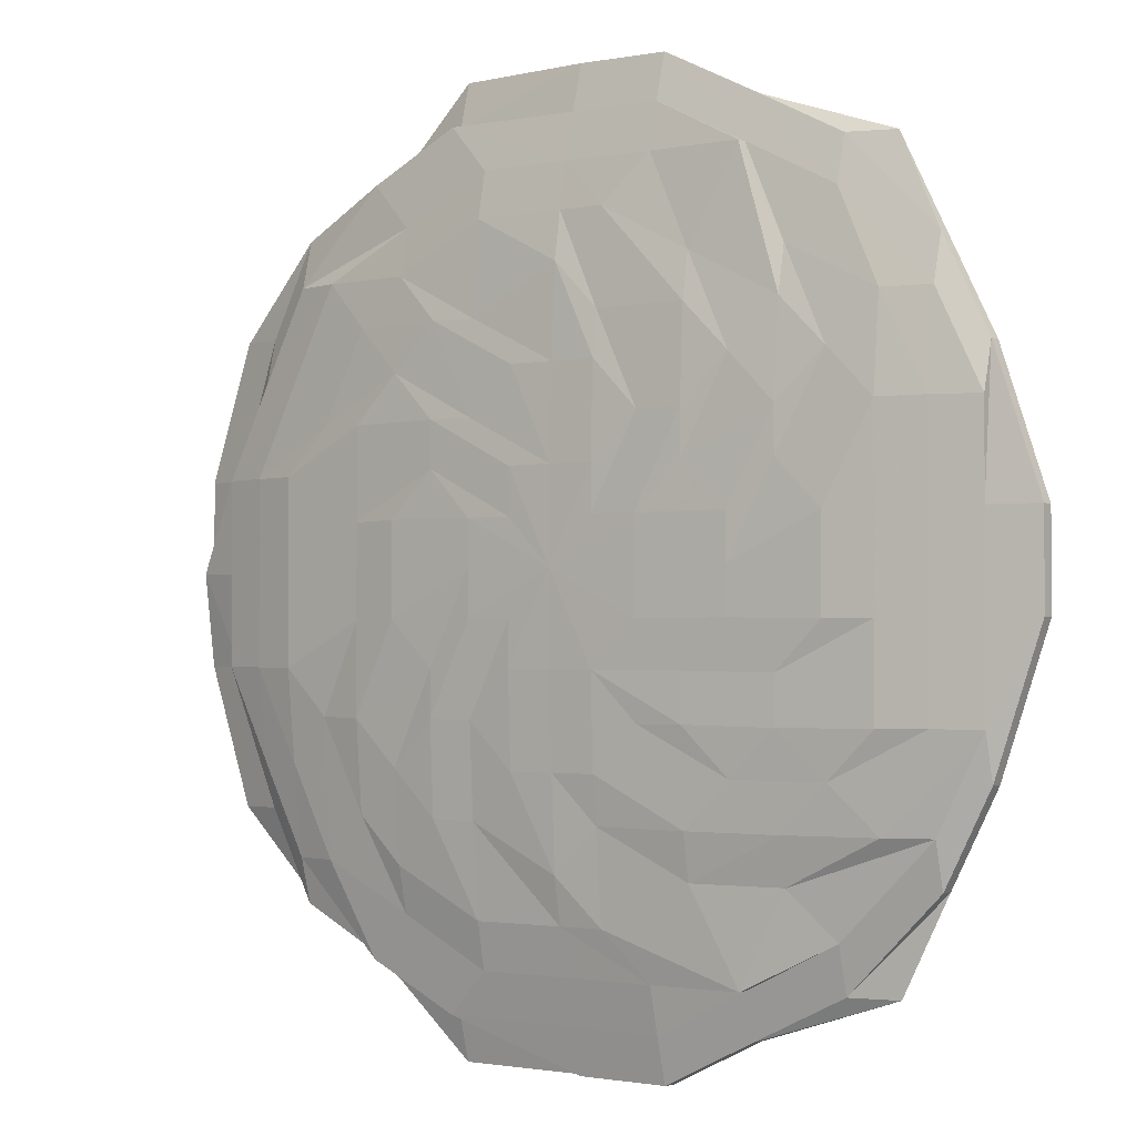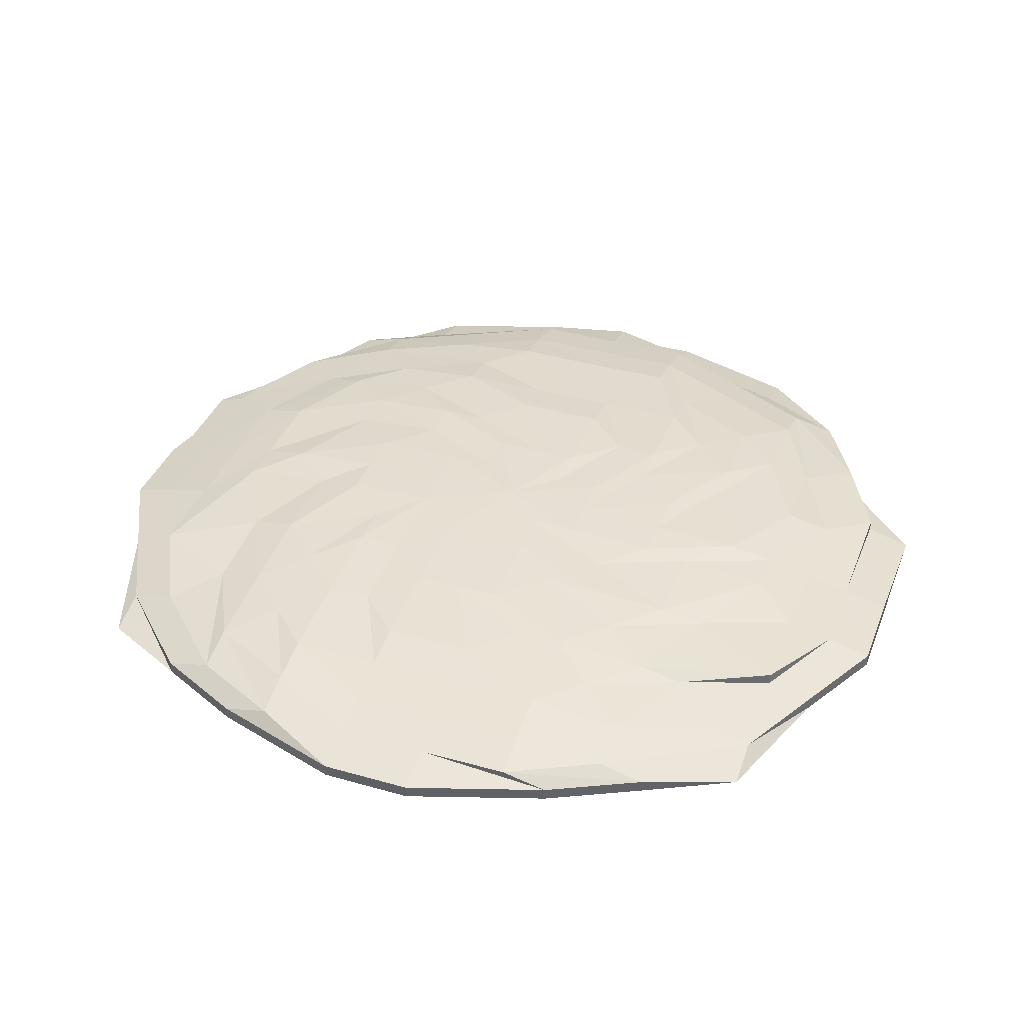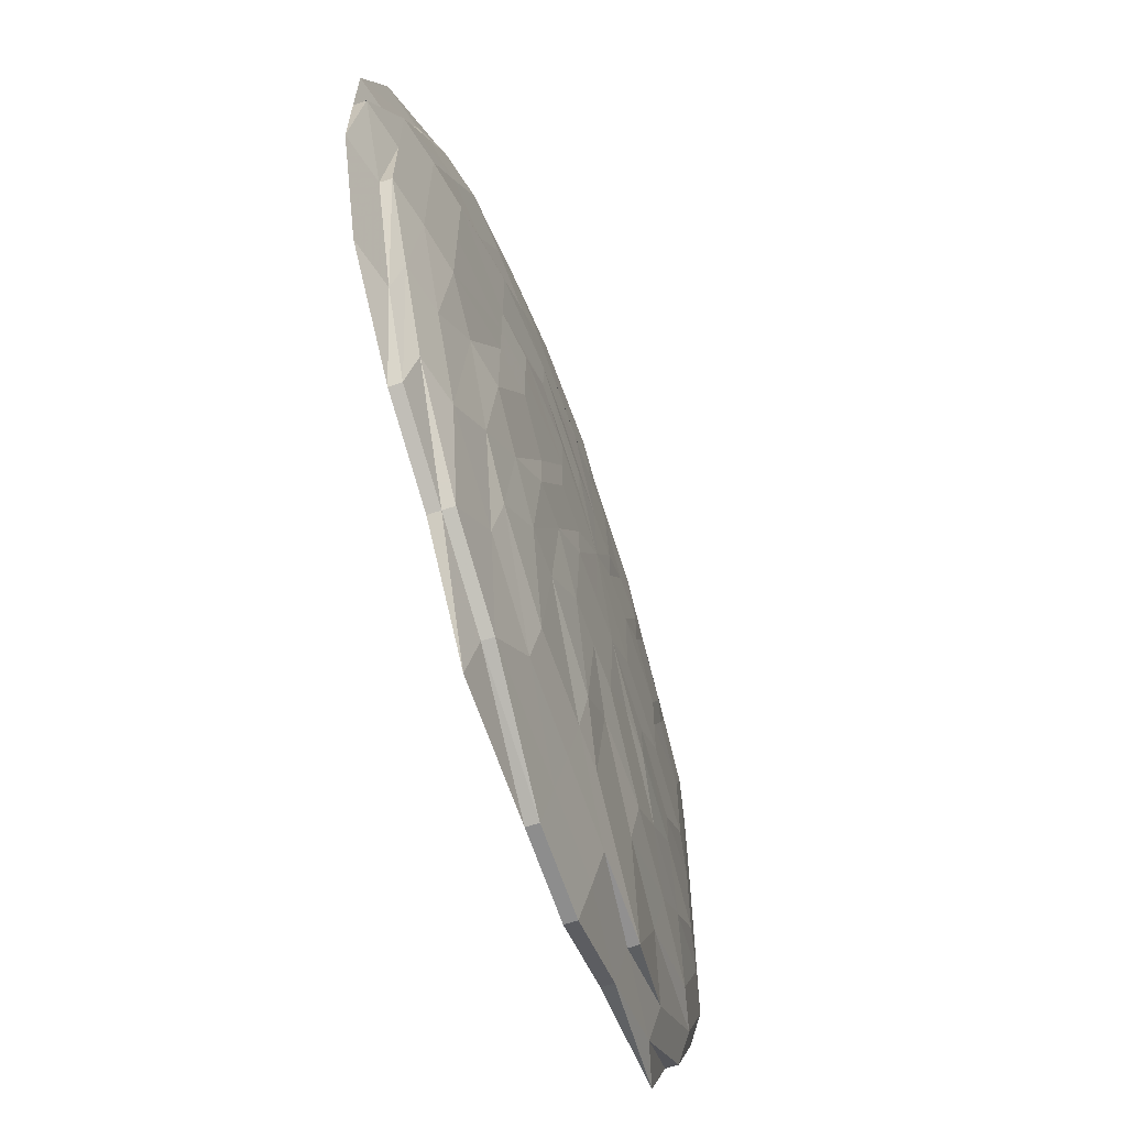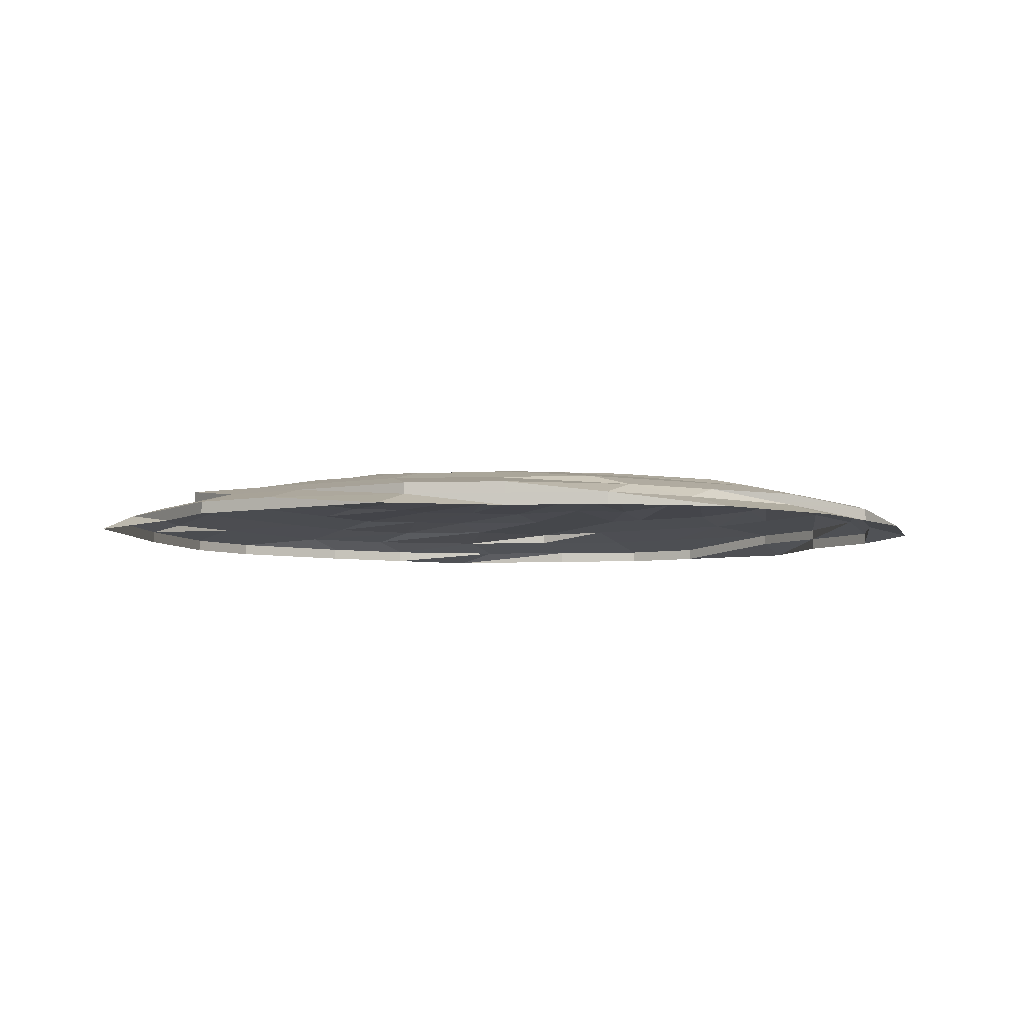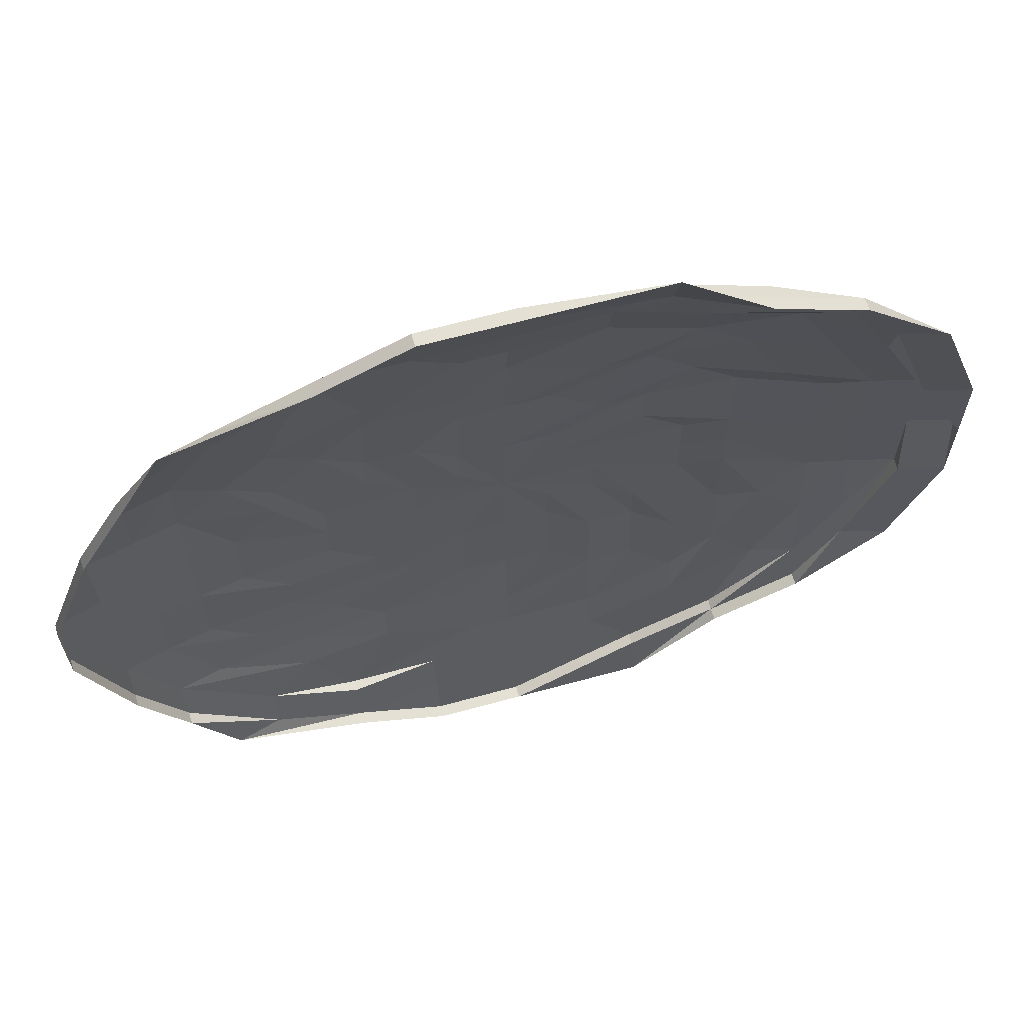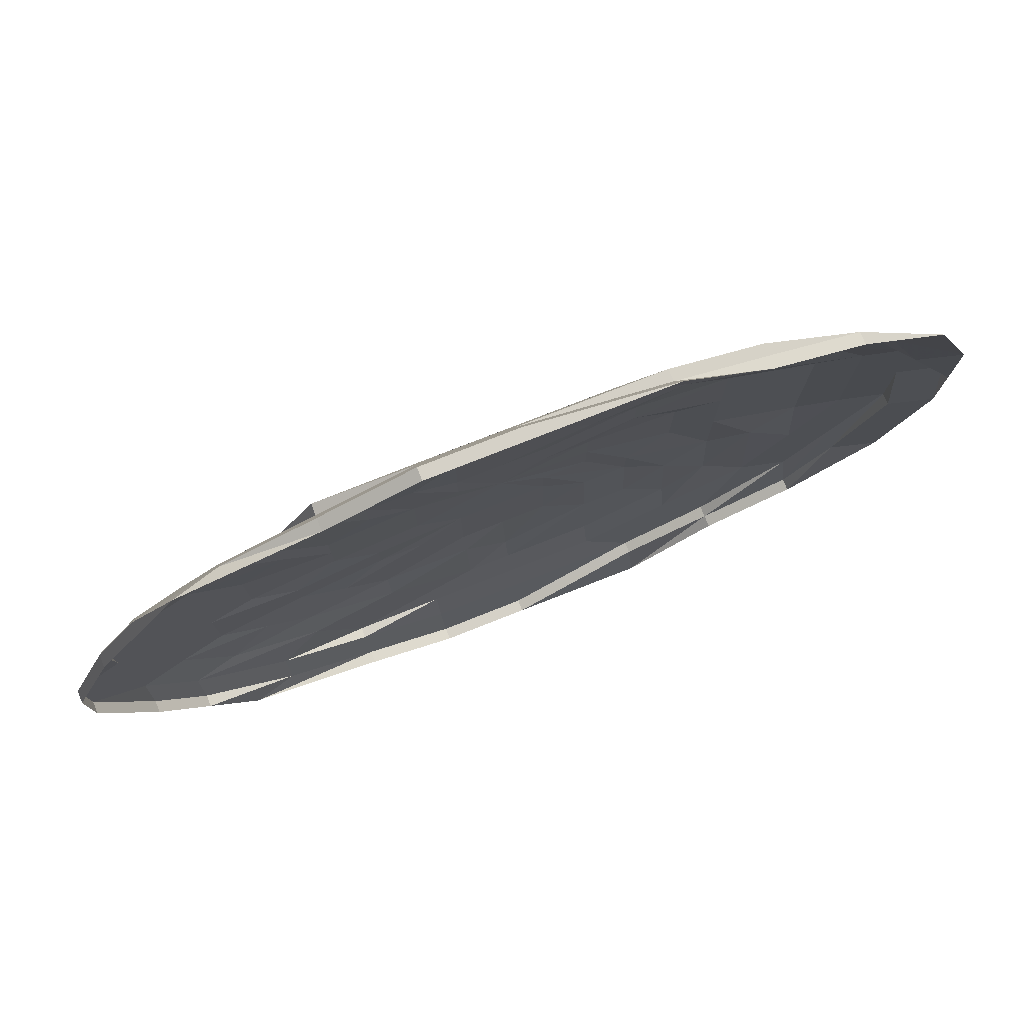
<metadata>
{"format":"obj","ext":"obj","renderer":"f3d","projection":"perspective","resolution":1024,"background":"white","views":[{"elev":-1.4,"azim":35.4,"up":"+Y"},{"elev":37.8,"azim":109.7,"up":"+Z"},{"elev":-65.5,"azim":-71.2,"up":"+Y"},{"elev":-5.1,"azim":-147.1,"up":"+Z"},{"elev":66.1,"azim":164.7,"up":"+Y"},{"elev":79.1,"azim":158.6,"up":"+Y"}]}
</metadata>
<code>
o 16408
v 2242 1881 15.38
v 2242 1881 15.38
v 2242 1881 15.38
v 2242 1881 15.38
v 2242 1881 15.38
v 2242 1881 15.38
v 2242 1881 15.38
v 2242 1881 15.38
v 2242 1881 15.38
v 2242 1881 15.38
v 2242 1881 15.38
v 2242 1881 15.38
v 2242 1881 15.38
v 2242 1881 15.38
v 2242 1881 15.38
v 2242 1881 15.38
v 2242 1881 15.38
v 2242 1881 15.38
v 2242 1881 15.38
v 2242 1881 15.38
v 2242 1881 15.38
v 2242 1881 15.38
v 2242 1881 15.38
v 2242 1881 15.38
v 2242 1881 15.38
v 2242 1881 15.38
v 2242 1881 15.38
v 2242 1881 15.38
v 2242 1881 15.38
v 2242 1881 15.38
v 2242 1881 15.38
v 2242 1881 15.38
v 2242 1881 15.38
v 2242 1881 15.38
v 2242 1881 15.38
v 2242 1881 15.38
v 2242 1881 15.38
v 2242 1881 15.38
v 2242 1881 15.38
v 2242 1881 15.38
v 2242 1881 15.38
v 2242 1881 15.38
v 2242 1881 15.38
v 2242 1881 15.38
v 2242 1881 15.38
v 2242 1881 15.38
v 2242 1881 15.38
v 2242 1881 15.38
v 2242 1881 15.38
v 2242 1881 15.38
v 2242 1881 15.38
v 2242 1881 15.38
v 2242 1881 15.38
v 2242 1881 15.38
v 2242 1881 15.38
v 2242 1881 15.38
v 2242 1881 15.38
v 2242 1881 15.38
v 2242 1881 15.38
v 2242 1881 15.38
v 2242 1881 15.38
v 2242 1881 15.38
v 2242 1881 15.38
v 2242 1881 15.38
v 2242 1881 15.38
v 2242 1881 15.38
v 2242 1881 15.38
v 2242 1881 15.38
v 2242 1881 15.38
v 2242 1881 15.38
v 2242 1881 15.38
v 2242 1881 15.38
v 2242 1881 15.38
v 2242 1881 15.38
v 2242 1881 15.38
v 2242 1881 15.38
v 2242 1881 15.38
v 2242 1881 15.38
v 2242 1881 15.38
v 2242 1881 15.38
v 2242 1881 15.38
v 2242 1881 15.38
v 2242 1881 15.38
v 2242 1881 15.38
v 2242 1881 15.38
v 2242 1881 15.38
v 2242 1881 15.38
v 2242 1881 15.38
v 2242 1881 15.38
v 2242 1881 15.38
v 2242 1881 15.38
v 2242 1881 15.38
v 2242 1881 15.38
v 2242 1881 15.38
v 2242 1881 15.38
v 2242 1881 15.38
v 2242 1881 15.38
v 2242 1881 15.38
v 2242 1881 15.38
v 2242 1881 15.38
v 2242 1881 15.38
v 2242 1881 15.39
v 2242 1881 15.38
v 2242 1881 15.39
v 2242 1881 15.39
v 2242 1881 15.38
v 2242 1881 15.39
v 2242 1881 15.38
v 2242 1881 15.39
v 2242 1881 15.38
v 2242 1881 15.39
v 2242 1881 15.38
v 2242 1881 15.38
v 2242 1881 15.38
v 2242 1881 15.39
v 2242 1881 15.39
v 2242 1881 15.39
v 2242 1881 15.39
v 2242 1881 15.39
v 2242 1881 15.39
v 2242 1881 15.39
v 2242 1881 15.39
v 2242 1881 15.39
v 2242 1881 15.39
v 2242 1881 15.39
v 2242 1881 15.39
v 2242 1881 15.39
v 2242 1881 15.39
v 2242 1881 15.39
v 2242 1881 15.39
v 2242 1881 15.39
v 2242 1881 15.39
v 2242 1881 15.39
v 2242 1881 15.39
v 2242 1881 15.39
v 2242 1881 15.39
v 2242 1881 15.39
v 2242 1881 15.39
v 2242 1881 15.39
v 2242 1881 15.39
v 2242 1881 15.39
v 2242 1881 15.39
v 2242 1881 15.39
v 2242 1881 15.39
v 2242 1881 15.39
v 2242 1881 15.39
v 2242 1881 15.39
v 2242 1881 15.39
v 2242 1881 15.39
v 2242 1881 15.39
v 2242 1881 15.39
v 2242 1881 15.39
v 2242 1881 15.39
v 2242 1881 15.39
v 2242 1881 15.39
v 2242 1881 15.39
v 2242 1881 15.39
v 2242 1881 15.39
v 2242 1881 15.39
v 2242 1881 15.39
v 2242 1881 15.39
v 2242 1881 15.39
v 2242 1881 15.39
v 2242 1881 15.39
v 2242 1881 15.39
v 2242 1881 15.39
v 2242 1881 15.39
v 2242 1881 15.39
v 2242 1881 15.39
v 2242 1881 15.39
v 2242 1881 15.39
v 2242 1881 15.39
v 2242 1881 15.39
v 2242 1881 15.39
v 2242 1881 15.39
v 2242 1881 15.39
v 2242 1881 15.39
v 2242 1881 15.39
v 2242 1881 15.39
v 2242 1881 15.39
v 2242 1881 15.39
v 2242 1881 15.39
v 2242 1881 15.39
v 2242 1881 15.39
v 2242 1881 15.39
v 2242 1881 15.39
v 2242 1881 15.39
v 2242 1881 15.39
v 2242 1881 15.39
v 2242 1881 15.39
v 2242 1881 15.39
v 2242 1881 15.39
v 2242 1881 15.39
v 2242 1881 15.39
v 2242 1881 15.39
v 2242 1881 15.39
v 2242 1881 15.39
v 2242 1881 15.39
f 1 2 3
f 3 2 4
f 2 5 4
f 6 1 3
f 7 1 6
f 4 5 8
f 5 9 8
f 10 7 6
f 11 7 10
f 6 3 12
f 13 11 10
f 14 11 13
f 10 6 15
f 15 6 12
f 13 10 16
f 16 10 15
f 17 14 13
f 18 14 17
f 19 13 16
f 17 13 19
f 20 18 17
f 21 18 20
f 22 17 19
f 20 17 22
f 23 21 20
f 24 21 23
f 25 20 22
f 23 20 25
f 26 24 23
f 27 24 26
f 28 23 25
f 26 23 28
f 29 27 26
f 30 26 28
f 29 26 30
f 31 27 29
f 30 28 32
f 33 29 30
f 34 31 29
f 34 29 33
f 35 31 34
f 33 36 37
f 38 35 34
f 39 35 38
f 40 34 33
f 38 34 40
f 41 39 38
f 42 39 41
f 43 38 40
f 41 38 43
f 40 33 44
f 44 33 45
f 43 40 46
f 46 40 44
f 47 42 41
f 48 42 47
f 49 41 43
f 47 41 49
f 50 43 46
f 49 43 50
f 51 48 47
f 52 48 51
f 53 47 49
f 51 47 53
f 54 49 50
f 53 49 54
f 55 52 51
f 56 52 55
f 57 51 53
f 55 51 57
f 58 53 54
f 57 53 58
f 59 56 55
f 60 56 59
f 61 55 57
f 59 55 61
f 62 57 58
f 61 57 62
f 63 59 61
f 64 60 59
f 64 59 63
f 65 60 64
f 63 61 66
f 66 61 62
f 67 64 63
f 68 69 66
f 70 65 64
f 70 64 67
f 71 65 70
f 67 72 73
f 74 71 70
f 75 71 74
f 76 70 67
f 74 70 76
f 77 75 74
f 78 75 77
f 79 74 76
f 77 74 79
f 76 67 80
f 80 67 81
f 79 76 82
f 82 76 80
f 83 78 77
f 84 78 83
f 85 77 79
f 83 77 85
f 86 79 82
f 85 79 86
f 87 84 83
f 88 84 87
f 89 83 85
f 87 83 89
f 90 85 86
f 89 85 90
f 91 88 87
f 9 88 91
f 8 9 91
f 91 87 92
f 92 87 89
f 8 91 93
f 93 91 92
f 94 8 93
f 4 8 94
f 92 89 95
f 95 89 90
f 93 92 96
f 96 92 95
f 94 93 97
f 97 93 96
f 98 4 94
f 3 4 98
f 12 3 98
f 98 94 99
f 99 94 97
f 12 98 100
f 100 98 99
f 101 12 100
f 15 12 101
f 100 99 102
f 103 15 101
f 16 15 103
f 101 100 104
f 104 100 102
f 103 101 105
f 105 101 104
f 106 16 103
f 19 16 106
f 107 103 105
f 106 103 107
f 108 19 106
f 22 19 108
f 109 106 107
f 108 106 109
f 110 22 108
f 25 22 110
f 111 108 109
f 110 108 111
f 112 25 110
f 28 25 112
f 32 28 112
f 113 114 32
f 112 110 115
f 115 110 111
f 32 112 116
f 116 112 115
f 117 32 116
f 45 32 117
f 116 115 118
f 119 45 117
f 44 45 119
f 117 116 120
f 120 116 118
f 119 117 121
f 121 117 120
f 122 44 119
f 46 44 122
f 123 119 121
f 122 119 123
f 124 46 122
f 50 46 124
f 125 122 123
f 124 122 125
f 126 50 124
f 54 50 126
f 127 124 125
f 126 124 127
f 125 123 128
f 127 125 128
f 129 54 126
f 58 54 129
f 130 126 127
f 129 126 130
f 130 127 131
f 131 127 128
f 132 129 130
f 133 58 129
f 133 129 132
f 62 58 133
f 132 130 134
f 134 130 131
f 135 62 133
f 66 62 135
f 136 133 132
f 135 133 136
f 137 132 134
f 136 132 137
f 134 131 138
f 131 128 138
f 137 134 139
f 139 134 138
f 140 136 137
f 140 137 139
f 141 135 136
f 141 136 140
f 142 66 135
f 142 135 141
f 81 66 142
f 143 141 140
f 143 140 139
f 144 142 141
f 144 141 143
f 145 81 142
f 145 142 144
f 80 81 145
f 146 80 145
f 82 80 146
f 147 145 144
f 146 145 147
f 148 144 143
f 147 144 148
f 148 143 149
f 149 143 139
f 150 147 148
f 150 148 149
f 151 146 147
f 151 147 150
f 152 82 146
f 152 146 151
f 86 82 152
f 149 139 153
f 139 138 153
f 154 150 149
f 154 149 153
f 155 150 154
f 155 151 150
f 156 155 154
f 156 154 153
f 157 151 155
f 157 152 151
f 158 155 156
f 158 157 155
f 159 158 156
f 159 156 153
f 160 157 158
f 161 152 157
f 161 86 152
f 160 161 157
f 90 86 161
f 162 90 161
f 162 161 160
f 95 90 162
f 163 158 159
f 163 160 158
f 164 163 159
f 164 159 153
f 165 160 163
f 165 162 160
f 166 95 162
f 166 162 165
f 96 95 166
f 167 165 163
f 167 163 164
f 168 166 165
f 168 165 167
f 169 96 166
f 169 166 168
f 97 96 169
f 170 168 167
f 170 167 164
f 171 169 168
f 171 168 170
f 172 97 169
f 172 169 171
f 99 97 172
f 102 99 172
f 173 170 164
f 173 171 170
f 174 172 171
f 174 171 173
f 102 172 174
f 175 173 164
f 175 164 153
f 176 174 173
f 176 173 175
f 177 102 174
f 177 174 176
f 104 102 177
f 178 176 175
f 178 175 153
f 179 177 176
f 179 176 178
f 180 104 177
f 180 177 179
f 105 104 180
f 181 179 178
f 181 178 153
f 182 180 179
f 182 179 181
f 183 105 180
f 183 180 182
f 107 105 183
f 184 182 181
f 184 181 153
f 185 183 182
f 185 182 184
f 186 107 183
f 186 183 185
f 109 107 186
f 187 185 184
f 187 186 185
f 188 109 186
f 188 186 187
f 111 109 188
f 189 187 184
f 189 184 153
f 190 188 187
f 190 187 189
f 191 111 188
f 191 188 190
f 115 111 191
f 118 115 191
f 192 191 190
f 118 191 192
f 192 190 189
f 193 118 192
f 194 192 189
f 193 192 194
f 194 189 153
f 120 118 193
f 195 193 194
f 195 194 153
f 196 120 193
f 196 193 195
f 121 120 196
f 197 121 196
f 197 196 195
f 123 121 197
f 128 123 197
f 198 197 195
f 128 197 198
f 198 195 153
f 138 128 198
f 138 198 153

</code>
